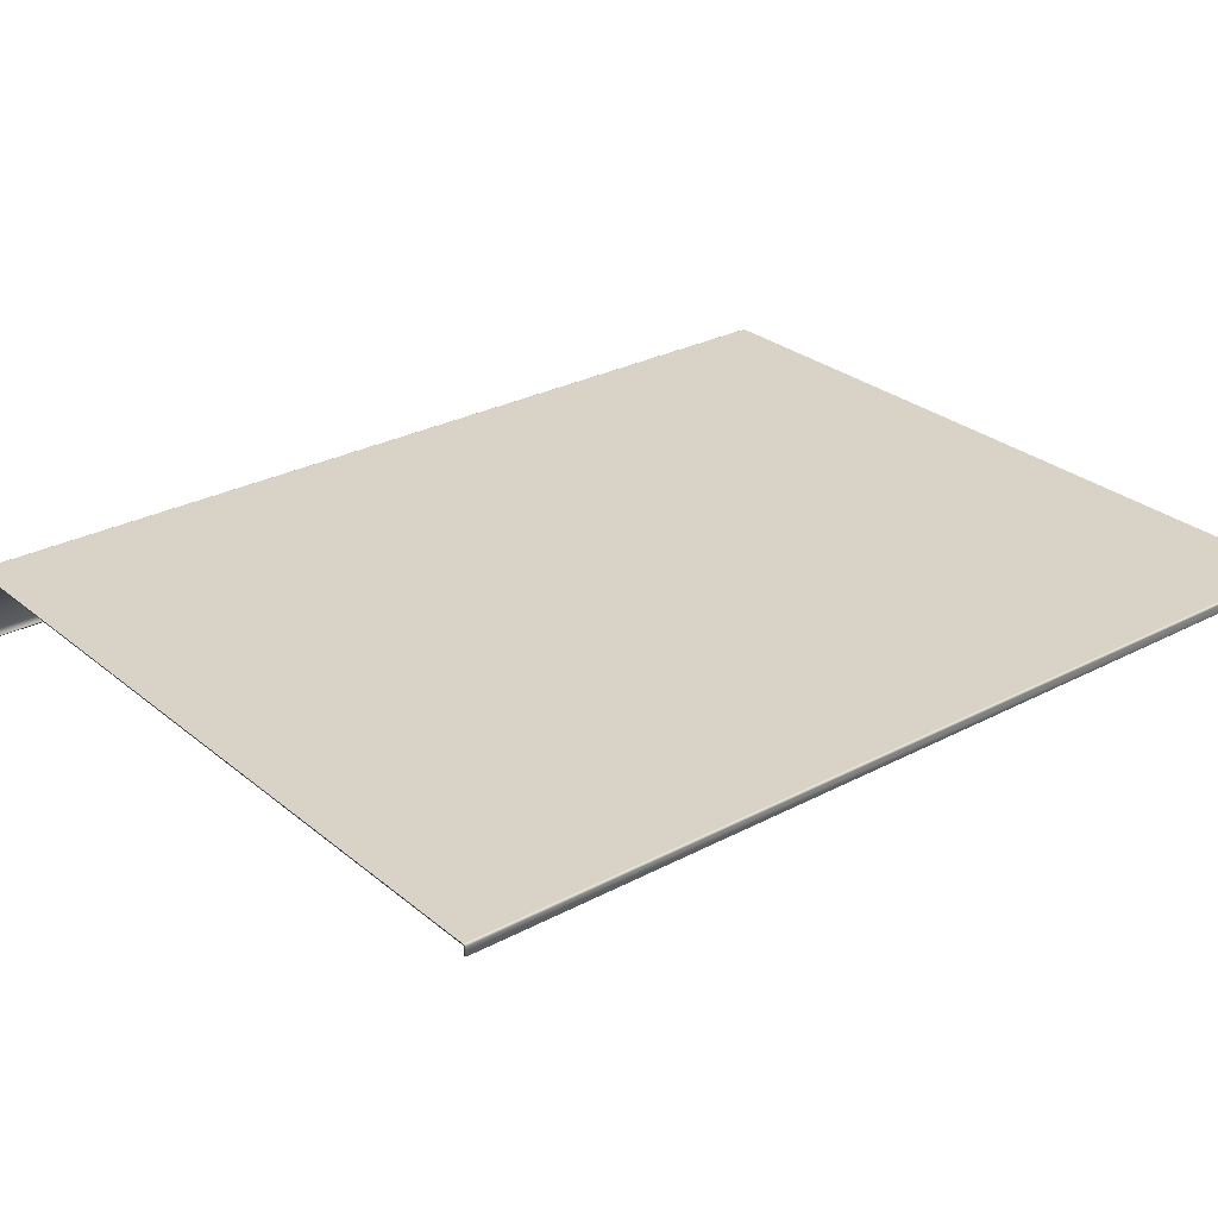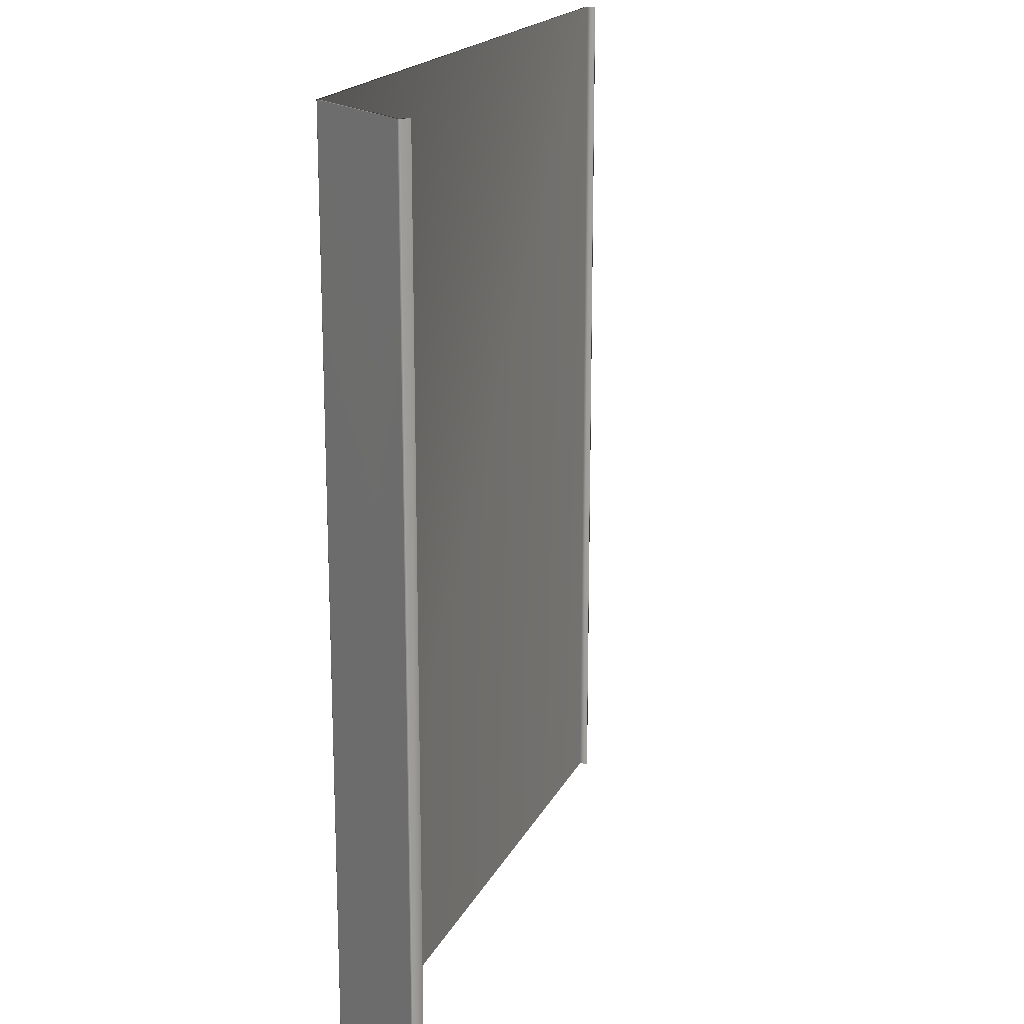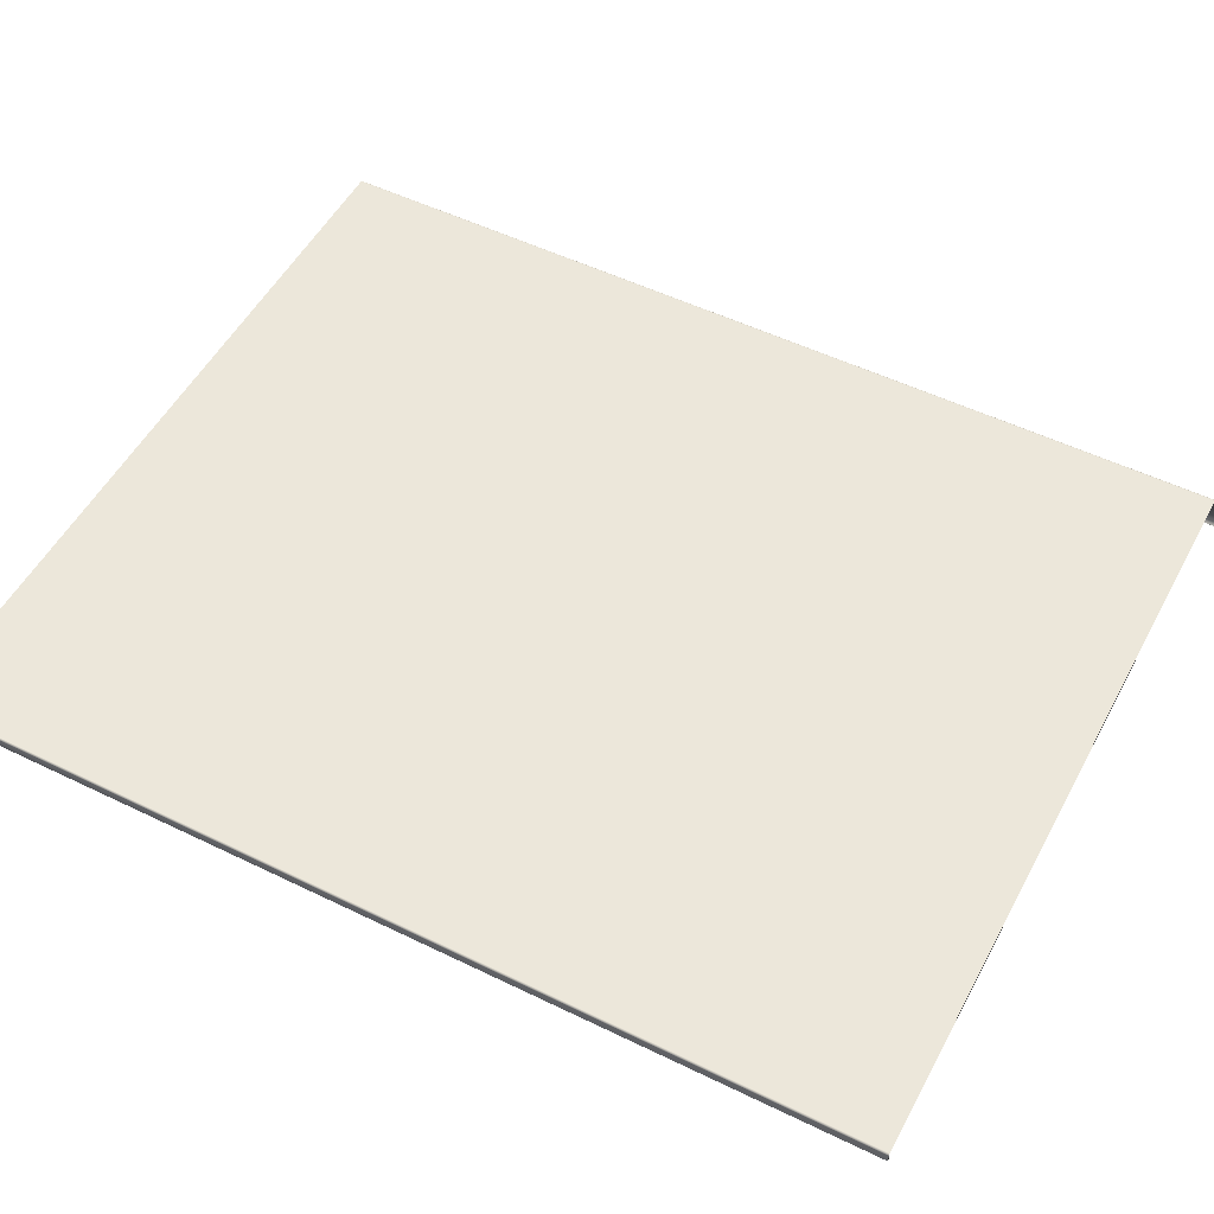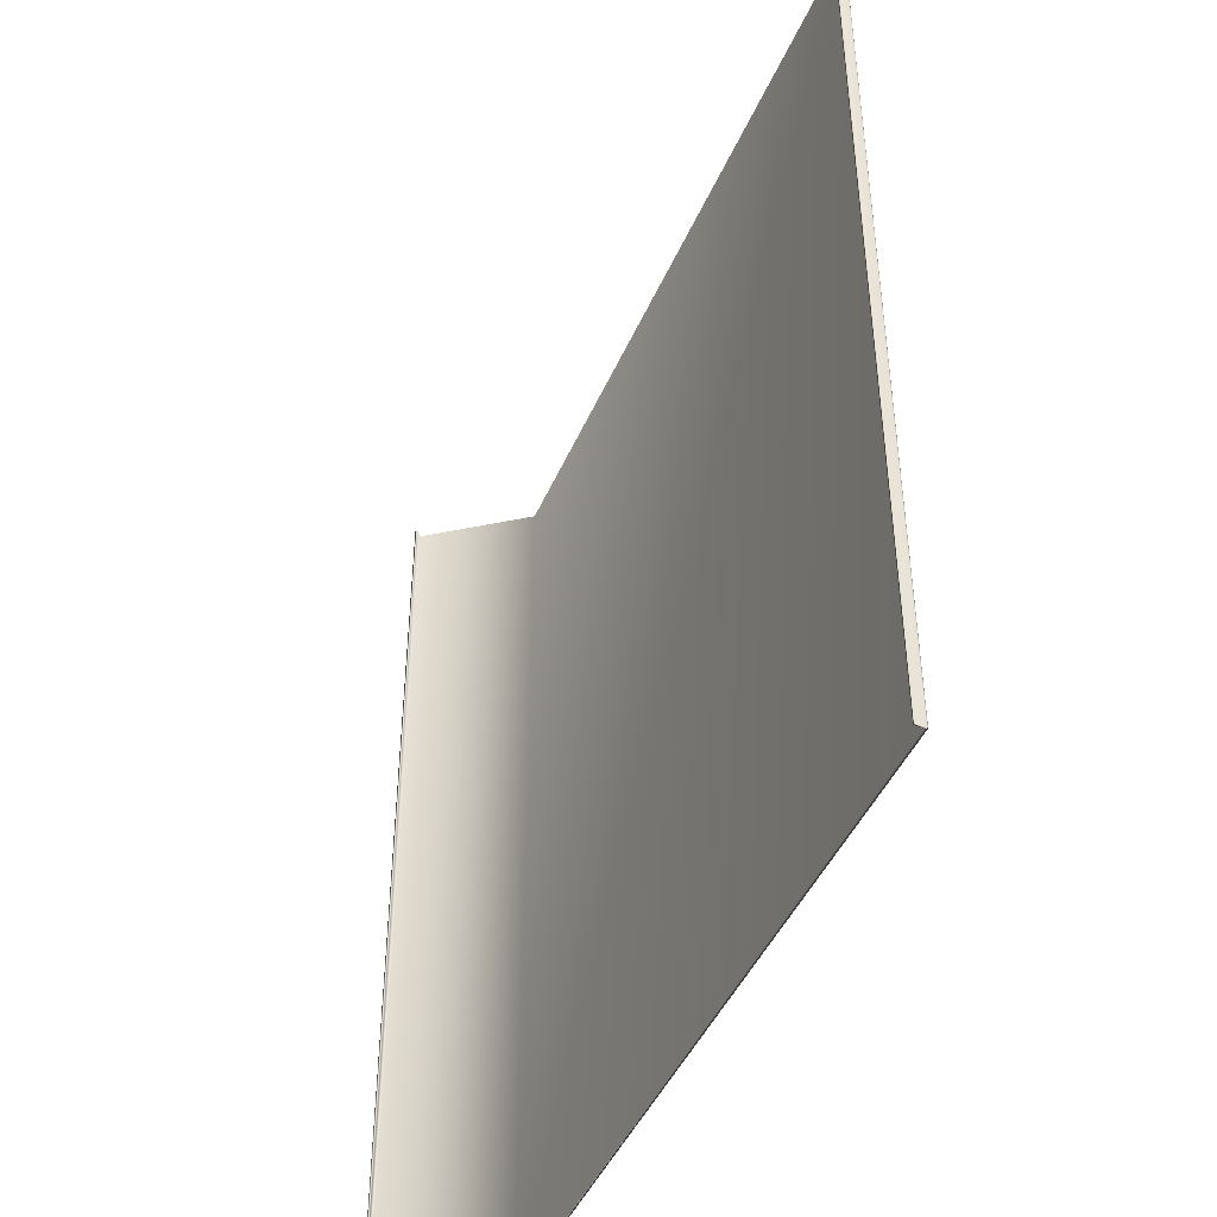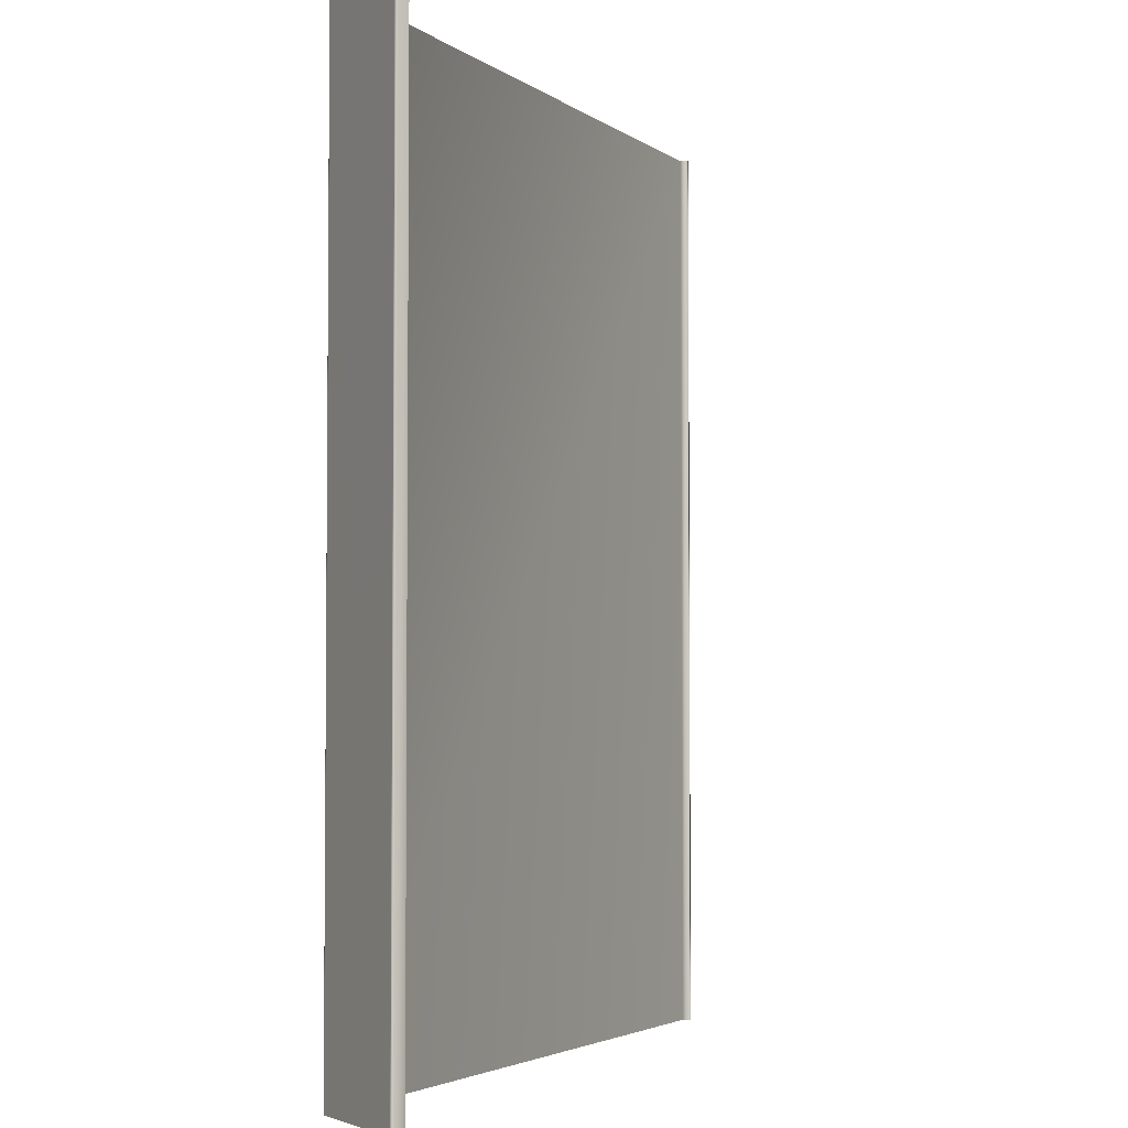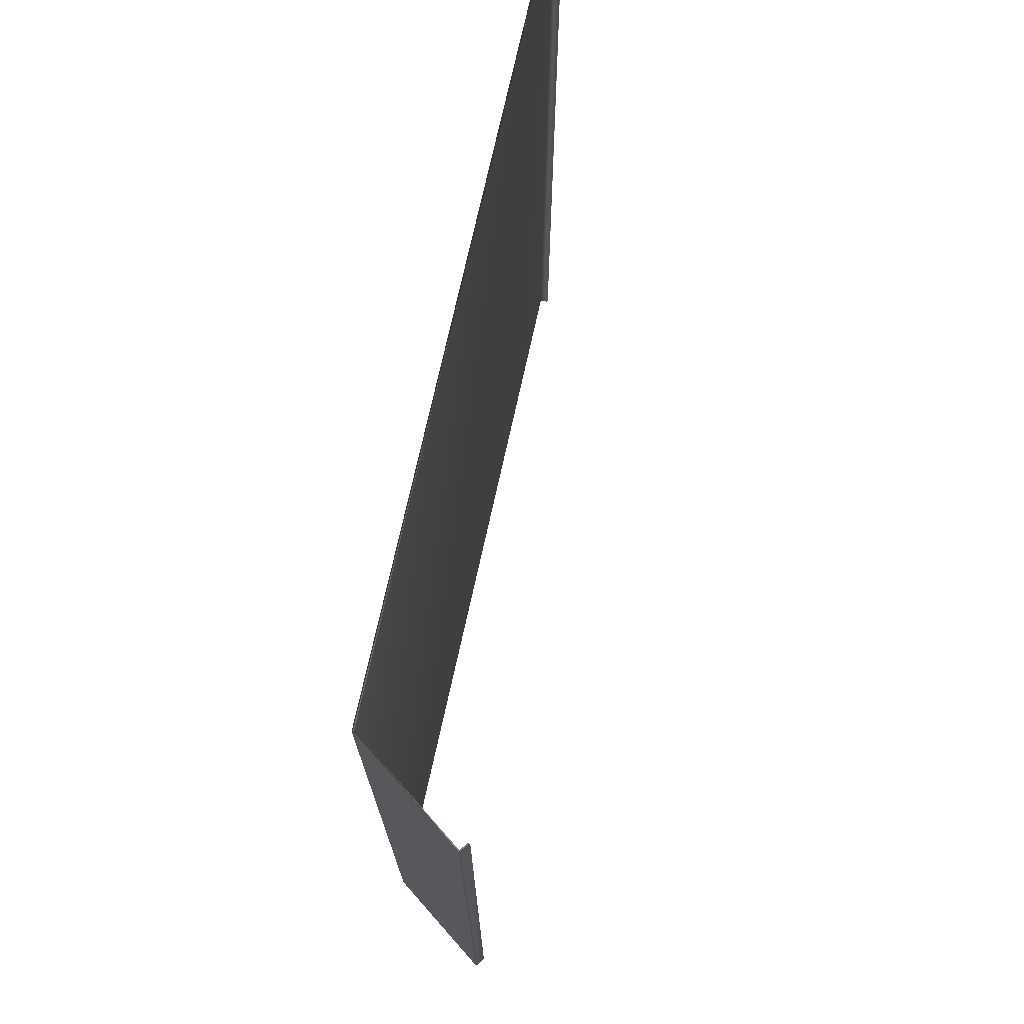
<metadata>
{"format":"obj","ext":"obj","renderer":"f3d","projection":"perspective","resolution":1024,"background":"white","views":[{"elev":28.0,"azim":-128.9,"up":"+Z"},{"elev":18.3,"azim":109.3,"up":"+Y"},{"elev":52.3,"azim":-62.3,"up":"+Z"},{"elev":-44.6,"azim":-112.4,"up":"+Y"},{"elev":-3.5,"azim":115.3,"up":"+Y"},{"elev":73.8,"azim":102.5,"up":"+Y"}]}
</metadata>
<code>
v -42.65 32.76 152.3
v -42.65 37.72 152.3
v -42.66 32.76 152.3
v -42.66 37.72 152.3
v -42.66 32.76 152.3
v -42.66 37.72 152.3
v -42.66 32.76 152.3
v -42.66 37.72 152.3
v -42.66 32.76 152.3
v -42.66 37.72 152.3
v -42.66 32.76 152.3
v -42.66 37.72 152.3
v -42.66 32.76 152.3
v -42.66 37.72 152.3
v -38.67 37.72 152.3
v -38.67 32.76 152.3
v -38.66 32.76 152.3
v -38.66 37.72 152.3
v -38.66 32.76 152.3
v -38.66 37.72 152.3
v -38.66 32.76 152.3
v -38.66 37.72 152.3
v -38.66 32.76 152.3
v -38.66 37.72 152.3
v -38.26 37.72 151.8
v -38.26 32.76 151.8
v -38.26 32.76 151.8
v -38.26 37.72 151.8
v -38.26 32.76 151.8
v -38.26 37.72 151.8
v -38.26 32.76 151.8
v -38.26 37.72 151.8
v -38.26 32.76 151.8
v -38.26 37.72 151.8
v -38.26 32.76 151.8
v -38.26 37.72 151.8
v -38.26 32.76 151.8
v -38.26 37.72 151.8
v -38.3 37.72 151.8
v -38.3 32.76 151.8
v -38.31 37.72 151.8
v -38.31 32.76 151.8
v -38.27 37.72 151.8
v -38.27 32.76 151.8
v -38.67 37.72 152.3
v -38.67 32.76 152.3
v -42.65 37.72 152.3
v -42.65 32.76 152.3
v -42.65 32.76 152.3
v -42.66 32.76 152.3
v -42.66 37.72 152.3
v -42.65 37.72 152.3
f 1 2 3
f 3 2 4
f 3 4 5
f 5 4 6
f 5 6 7
f 7 6 8
f 7 8 9
f 9 8 10
f 9 10 11
f 11 10 12
f 11 12 13
f 13 12 14
f 2 1 15
f 15 1 16
f 17 18 19
f 19 18 20
f 19 20 21
f 21 20 22
f 21 22 23
f 23 22 24
f 23 24 16
f 16 24 15
f 18 17 25
f 25 17 26
f 27 28 29
f 29 28 30
f 29 30 31
f 31 30 32
f 31 32 33
f 33 32 34
f 33 34 35
f 35 34 36
f 35 36 37
f 37 36 38
f 37 38 26
f 26 38 25
f 28 27 39
f 39 27 40
f 39 40 41
f 41 40 42
f 41 42 43
f 43 42 44
f 43 44 45
f 45 44 46
f 45 46 47
f 47 46 48
f 49 48 50
f 50 48 13
f 13 48 11
f 11 48 9
f 9 48 7
f 7 48 1
f 7 1 5
f 5 1 3
f 1 48 16
f 16 48 46
f 16 46 17
f 17 46 26
f 26 46 44
f 26 44 37
f 37 44 35
f 35 44 33
f 33 44 31
f 31 44 29
f 29 44 27
f 27 44 42
f 27 42 40
f 17 19 16
f 16 19 21
f 16 21 23
f 51 50 14
f 14 50 13
f 52 51 47
f 47 51 14
f 47 14 12
f 12 10 47
f 47 10 8
f 47 8 2
f 2 8 6
f 2 6 4
f 2 15 47
f 47 15 45
f 45 15 18
f 45 18 25
f 24 22 15
f 15 22 20
f 15 20 18
f 45 25 43
f 43 25 38
f 43 38 36
f 36 34 43
f 43 34 32
f 43 32 30
f 30 28 43
f 43 28 41
f 41 28 39
f 47 48 52
f 52 48 49
f 52 49 51
f 51 49 50

</code>
